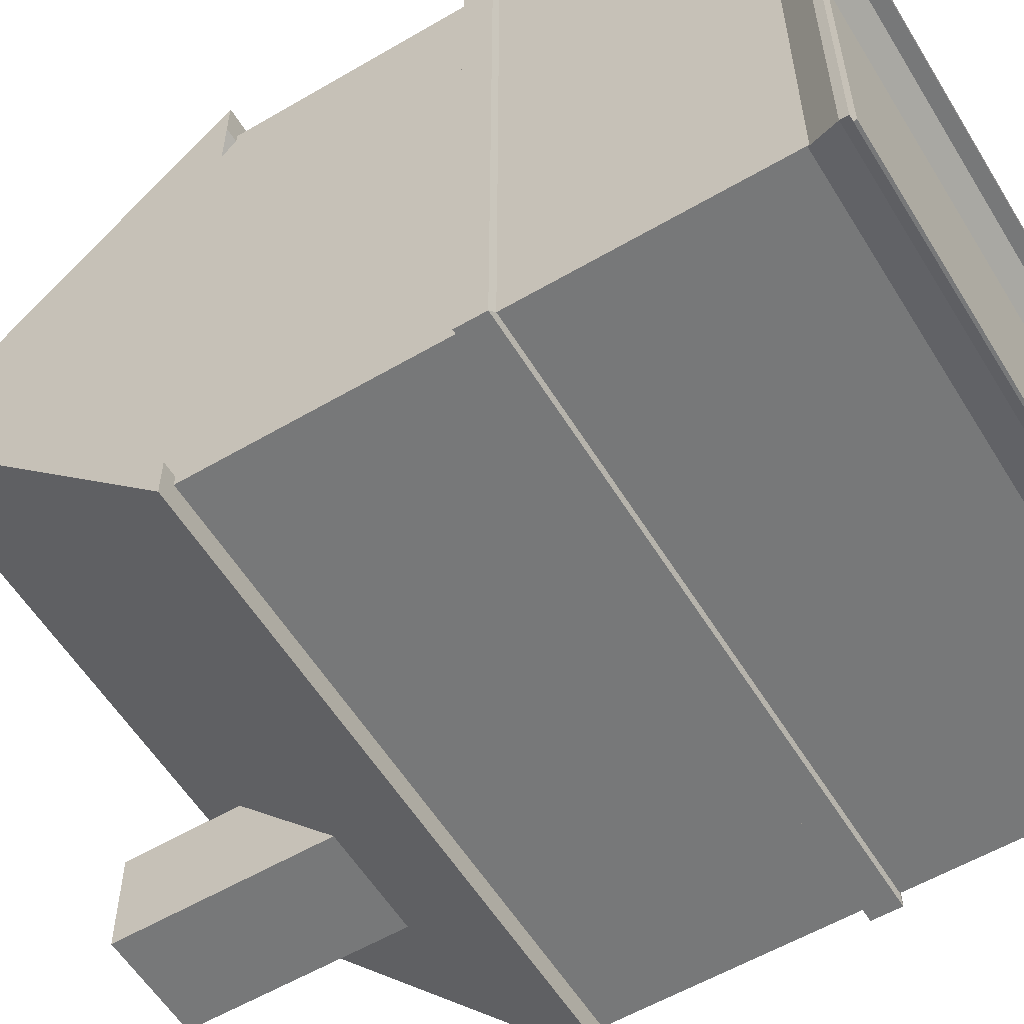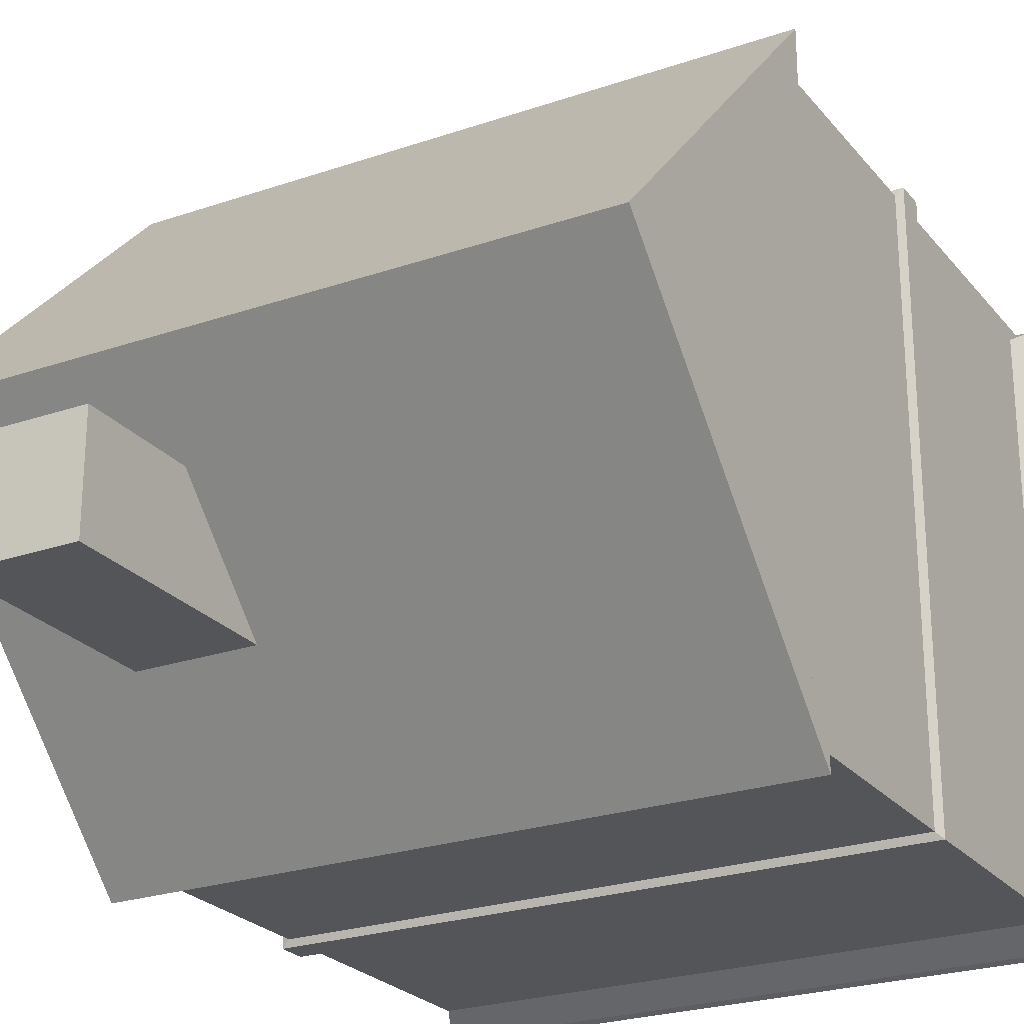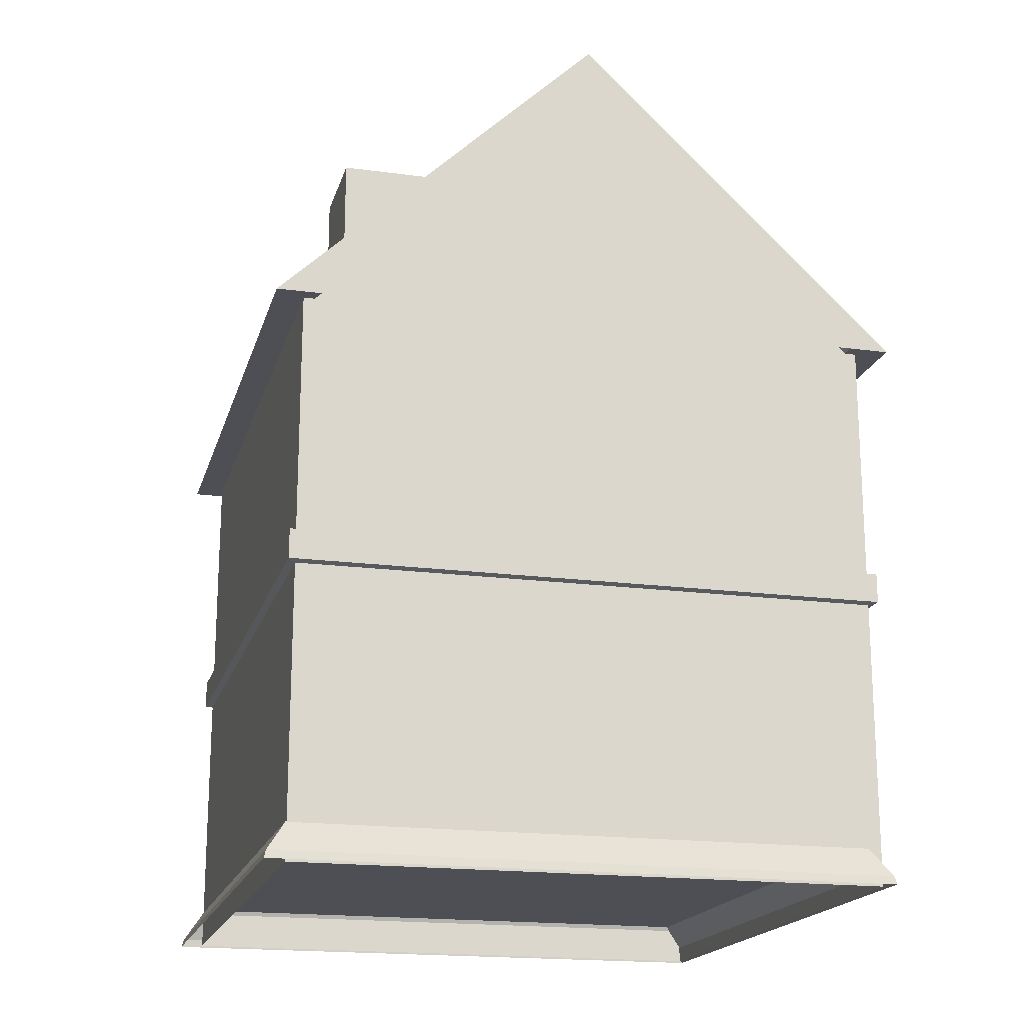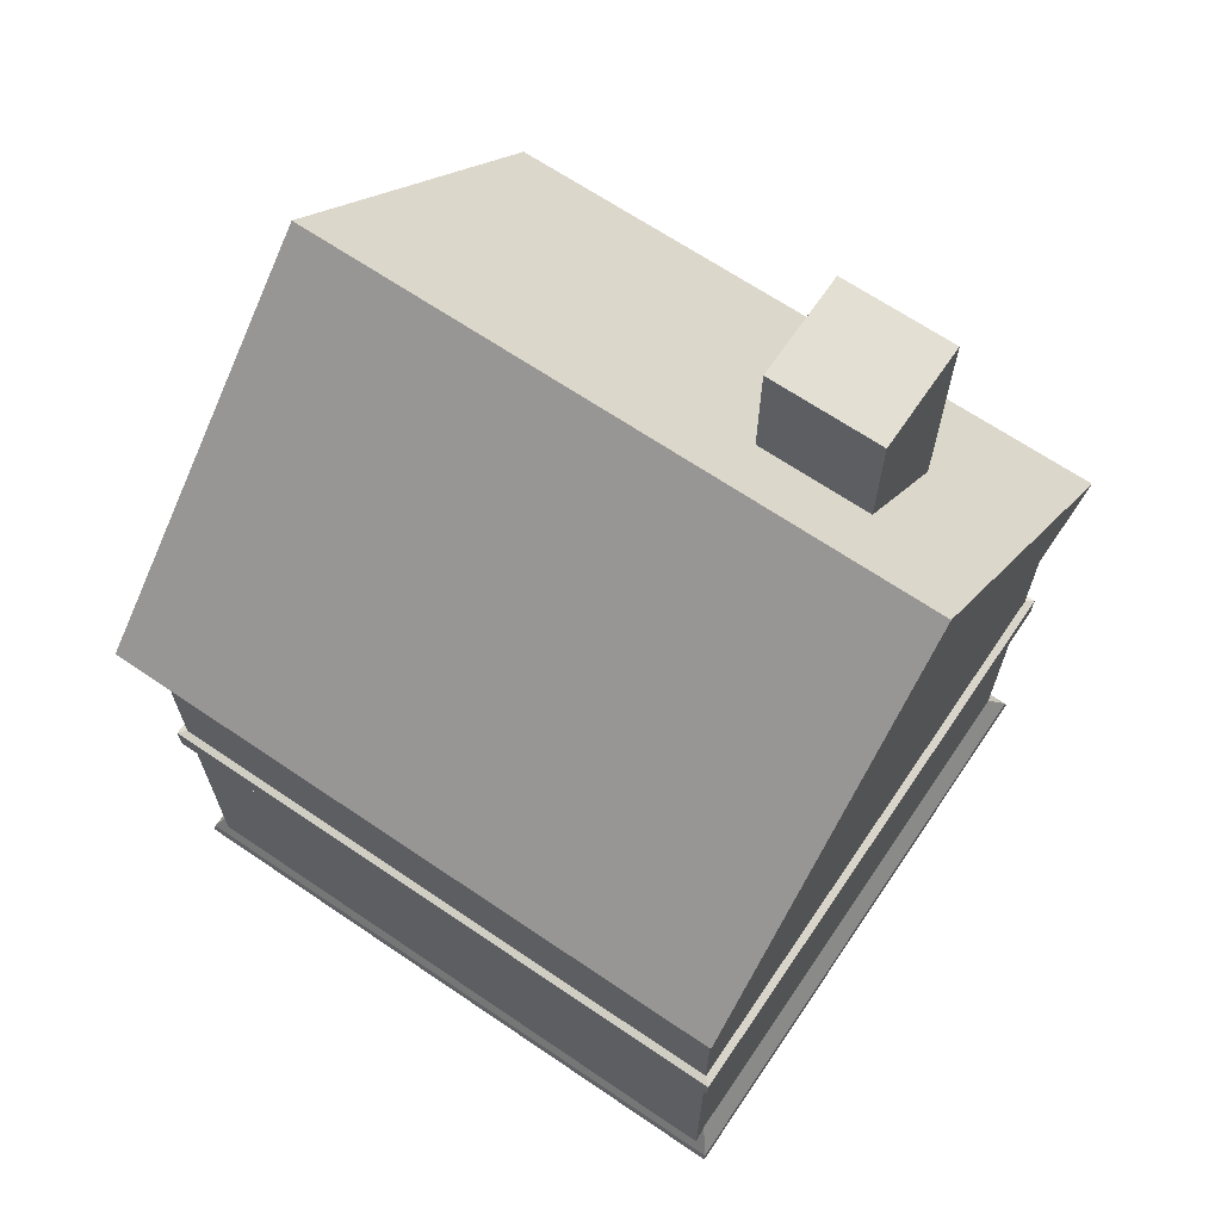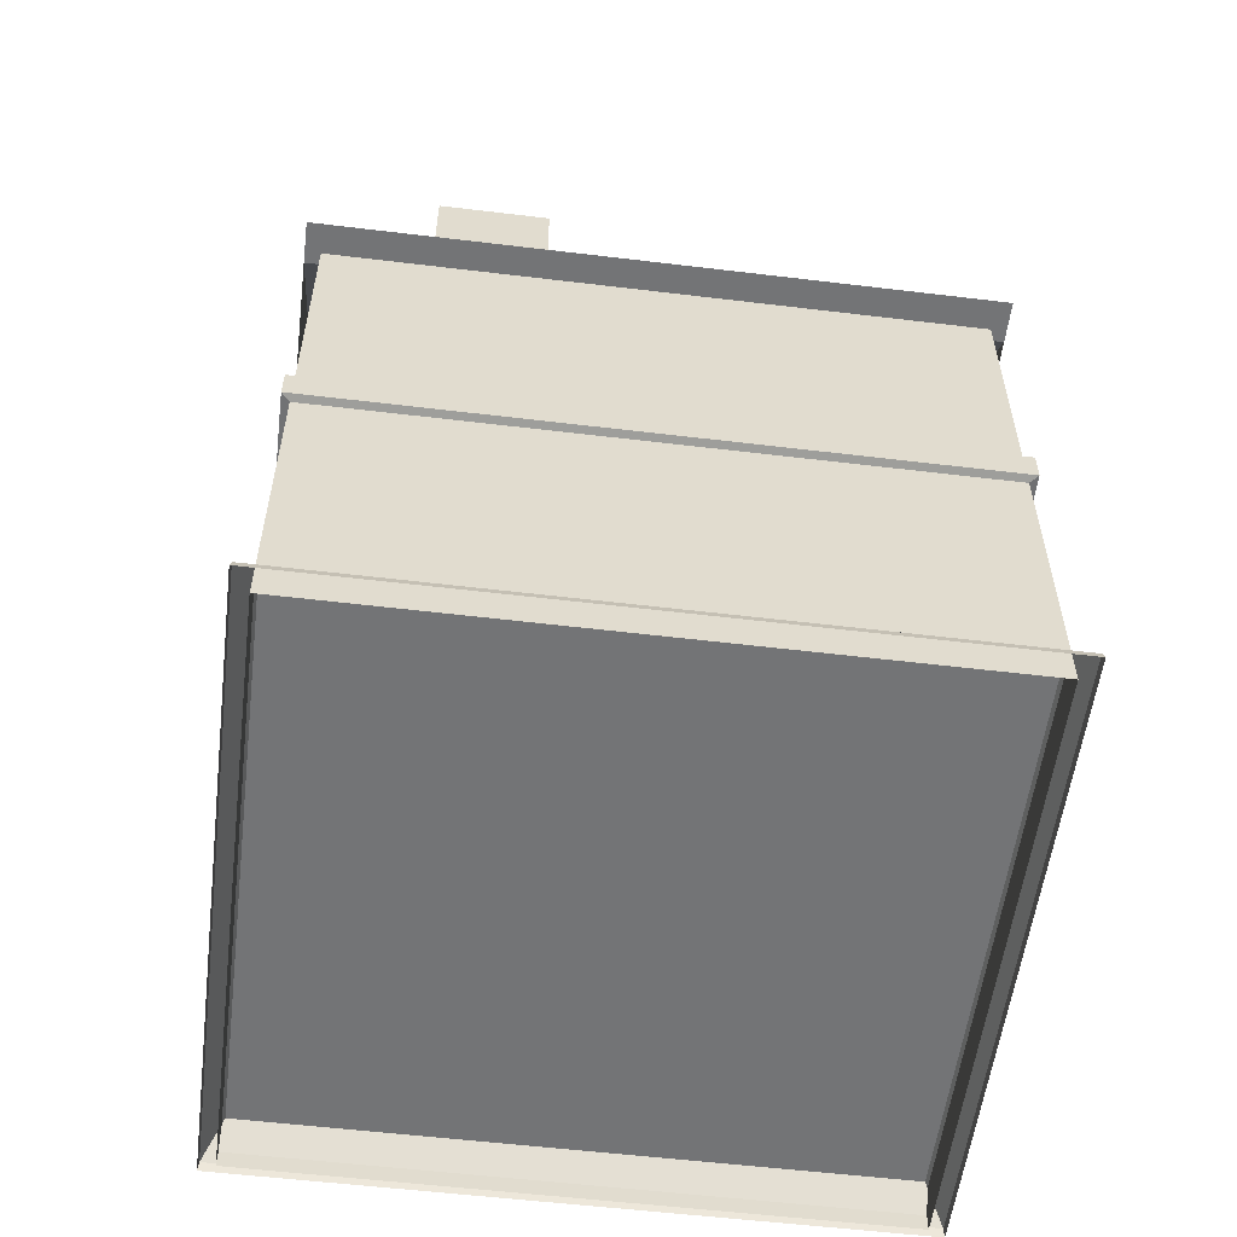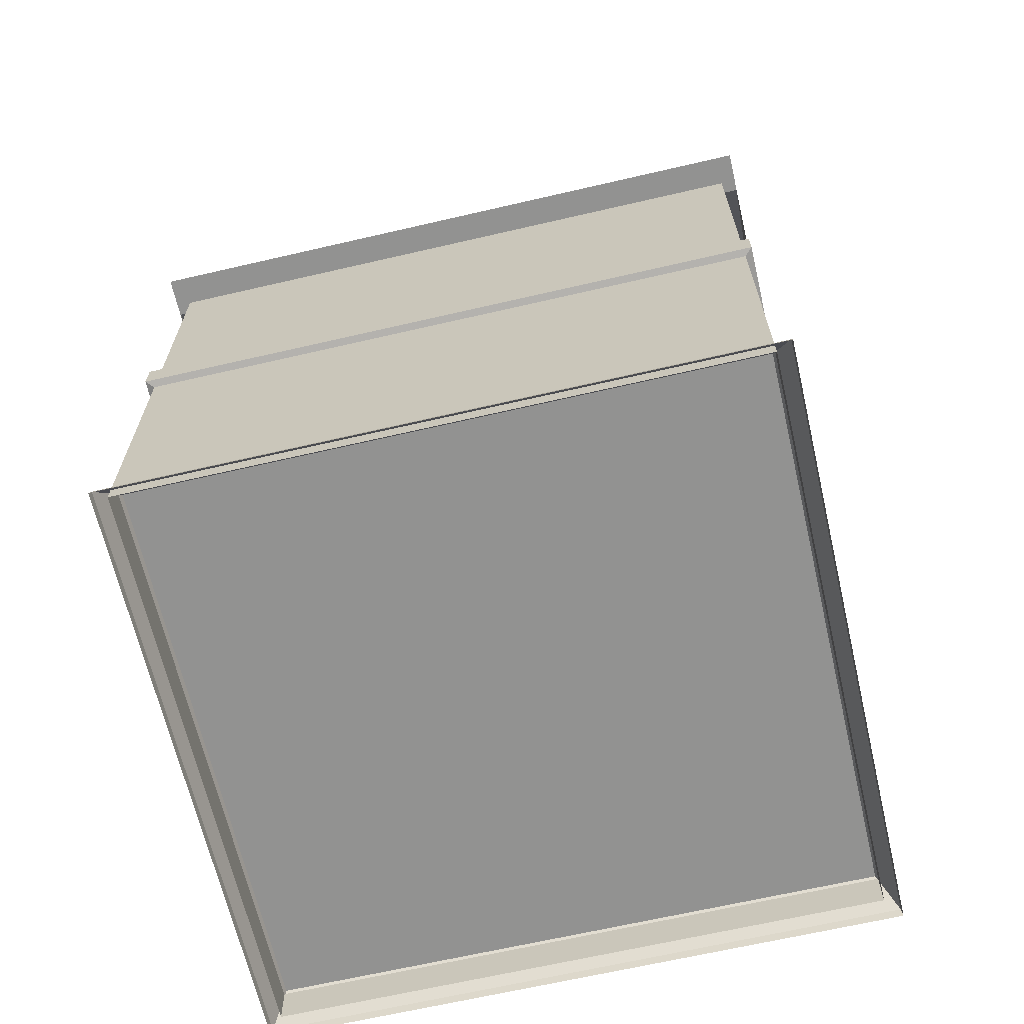
<metadata>
{"format":"obj","ext":"obj","renderer":"f3d","projection":"perspective","resolution":1024,"background":"white","views":[{"elev":-57.4,"azim":-58.7,"up":"+Z"},{"elev":-24.6,"azim":-150.6,"up":"+Z"},{"elev":-18.4,"azim":-104.6,"up":"+Y"},{"elev":67.0,"azim":34.2,"up":"+Y"},{"elev":-56.2,"azim":172.8,"up":"+Y"},{"elev":-66.3,"azim":13.1,"up":"+Y"}]}
</metadata>
<code>
v  -3 2.774 2.86
v  -3 0 2.86
v  3 0 2.86
v  3 2.774 2.86
v  -3 0 0
v  -3 1.387 0
v  -3 2.774 0
v  -3 2.774 -2.86
v  -3 0 -2.86
v  3 0 0
v  3 1.387 0
v  3 2.774 0
v  3 2.774 -2.86
v  3 0 -2.86
v  -3.154 0 -3.076
v  -3.154 0 2.937
v  -2.978 0.3976 2.703
v  -3.144 0.0785 2.914
v  3.144 0.0785 2.914
v  2.978 0.3976 2.703
v  2.978 0.3976 -2.842
v  -2.978 0.3976 -2.842
v  3.154 0 2.937
v  3.154 0 -3.076
v  3.144 0.0785 -3.054
v  -3.144 0.0785 -3.054
o House9_T
g House9_T
f 1 2 3
f 3 4 1
f 5 6 7
f 5 7 8
f 5 8 9
f 10 11 12
f 10 12 4
f 10 4 3
f 13 14 9
f 9 8 13
f 14 13 12
f 14 12 11
f 14 11 10
f 2 1 7
f 2 7 6
f 2 6 5
f 15 16 16
f 16 15 15
f 17 18 19
f 19 20 17
f 17 20 21
f 21 22 17
f 23 24 24
f 24 23 23
f 20 19 25
f 25 21 20
f 24 15 15
f 15 24 24
f 21 25 26
f 26 22 21
f 16 23 23
f 23 16 16
f 16 23 19
f 19 18 16
f 23 24 25
f 25 19 23
f 24 15 26
f 26 25 24
f 15 16 18
f 18 26 15
f 22 26 18
f 18 17 22
v  -3 5.449 2.86
v  -3 3.097 2.86
v  3 3.097 2.86
v  3 5.449 2.86
v  -3 3.097 0
v  -3 4.273 0
v  -3 8.091 0
v  -3 5.449 -2.86
v  -3 3.097 -2.86
v  3 8.091 0
v  3 3.097 0
v  3 4.273 0
v  -3 0 2.86
v  3 0 2.86
v  3 0 0
v  3 0 -2.86
v  -3 0 -2.86
v  -3 0 0
v  3 5.449 -2.86
v  3 3.097 -2.86
v  3 2.774 0
v  3 2.774 -2.86
v  3.074 2.792 -2.93
v  3.074 2.792 -0
v  3.037 2.783 0
v  3.074 3.079 2.93
v  3.074 3.079 -0
v  3.037 3.088 0
v  -3.074 3.079 2.93
v  -3 2.774 0
v  -3 2.774 2.86
v  -3.074 2.792 2.93
v  -3.074 2.792 0
v  -3.037 2.783 0
v  3.074 3.079 -2.93
v  -3.074 2.792 -2.93
v  -3.074 3.079 -2.93
v  3.074 2.936 -0
v  3.074 2.792 2.93
v  -3.074 2.936 0
v  -3.074 3.079 0
v  3 2.774 2.86
v  -3.037 3.088 0
v  -3 2.774 -2.86
v  3.143 5.449 -2.75
v  -3.143 5.449 -2.75
v  -3.143 5.449 -3.143
v  3.143 5.449 -3.143
v  3.143 8.449 -0
v  -3.143 8.449 -0
v  -3.143 8.091 -0
v  3.143 8.091 -0
v  3.143 5.449 2.75
v  -3.143 5.449 2.75
v  -3.143 5.449 3.143
v  3.143 5.449 3.143
v  0.9345 8.945 -0.7258
v  0.9345 6.376 -0.7258
v  2.057 6.376 -0.7258
v  2.057 8.945 -0.7258
v  0.9345 8.945 -1.796
v  0.9345 6.376 -1.796
v  2.057 8.945 -1.796
v  2.057 6.376 -1.796
o House9_R
g House9_R
f 27 28 29
f 29 30 27
f 31 32 33
f 31 33 34
f 31 34 35
f 27 30 36
f 36 33 27
f 37 38 36
f 37 36 30
f 37 30 29
f 39 40 40
f 40 39 39
f 41 40 40
f 41 40 41
f 41 41 41
f 42 43 43
f 43 42 42
f 44 43 43
f 44 43 44
f 44 44 44
f 45 46 35
f 35 34 45
f 47 48 49
f 47 49 50
f 47 50 51
f 37 29 52
f 37 52 53
f 37 53 54
f 55 52 29
f 29 28 55
f 56 57 58
f 56 58 59
f 56 59 60
f 61 49 62
f 62 63 61
f 50 64 53
f 50 53 52
f 50 52 65
f 59 66 67
f 59 67 63
f 59 63 62
f 55 58 65
f 65 52 55
f 65 58 57
f 57 68 65
f 31 35 63
f 31 63 67
f 31 67 69
f 62 49 48
f 48 70 62
f 61 63 35
f 35 46 61
f 28 31 69
f 28 69 67
f 28 67 55
f 58 55 67
f 58 67 66
f 58 66 59
f 49 61 53
f 49 53 64
f 49 64 50
f 70 56 60
f 70 60 59
f 70 59 62
f 46 37 54
f 46 54 53
f 46 53 61
f 68 47 51
f 68 51 50
f 68 50 65
f 39 44 44
f 39 44 44
f 39 44 39
f 42 41 41
f 42 41 41
f 42 41 42
f 46 45 36
f 46 36 38
f 46 38 37
f 33 36 45
f 45 34 33
f 28 27 33
f 28 33 32
f 28 32 31
f 71 72 73
f 73 74 71
f 75 74 73
f 73 76 75
f 77 78 79
f 79 80 77
f 76 81 82
f 82 75 76
f 81 76 73
f 81 73 72
f 81 72 77
f 81 77 80
f 74 75 82
f 74 82 79
f 74 79 78
f 74 78 71
f 72 71 78
f 78 77 72
f 82 81 80
f 80 79 82
f 83 84 85
f 85 86 83
f 87 88 84
f 84 83 87
f 83 86 89
f 89 87 83
f 86 85 90
f 90 89 86
f 84 85 85
f 85 84 84
f 85 90 90
f 90 85 85
f 90 88 88
f 88 90 90
f 88 84 84
f 84 88 88
f 89 90 88
f 88 87 89

</code>
